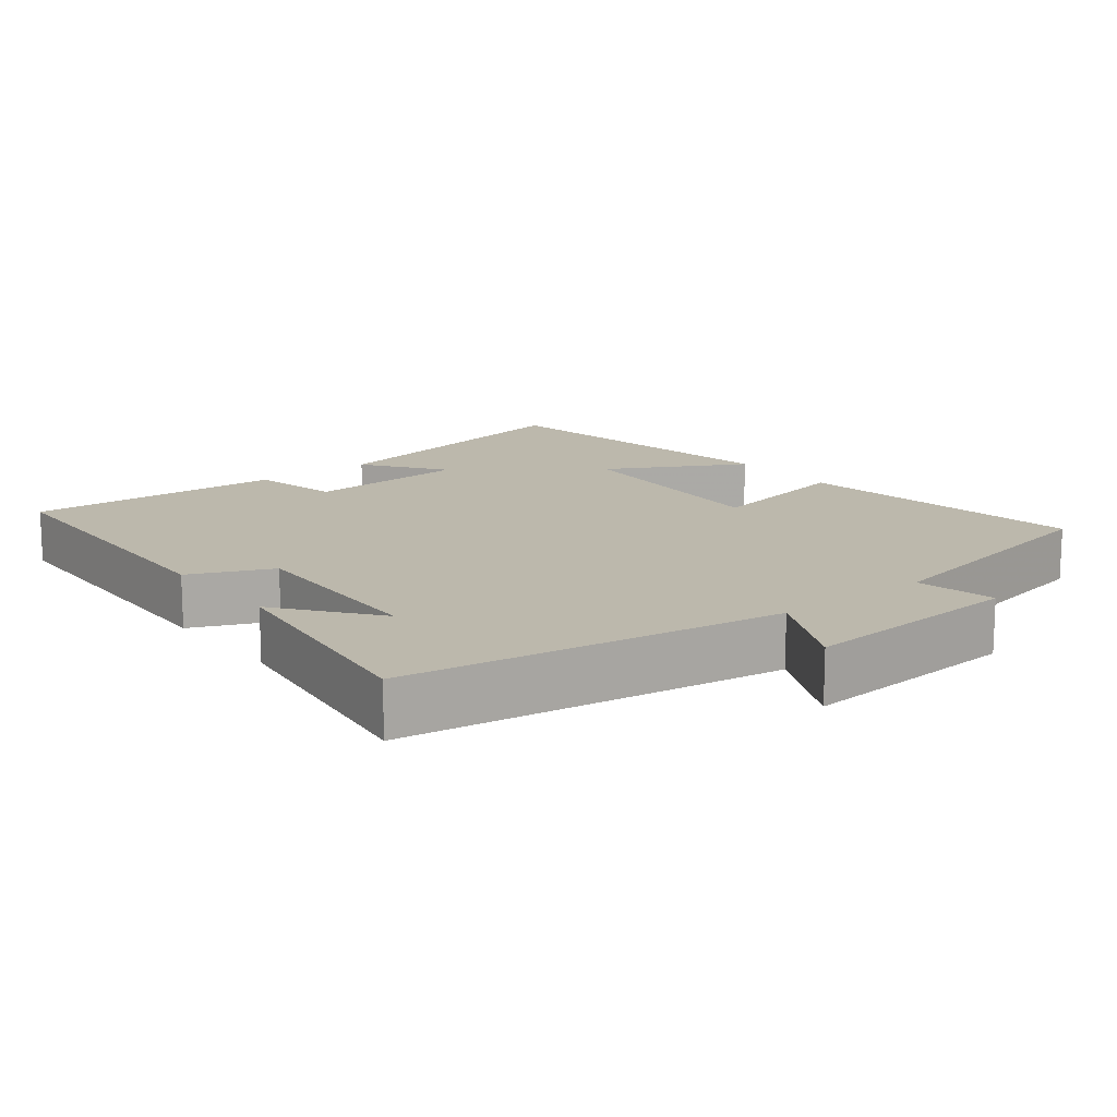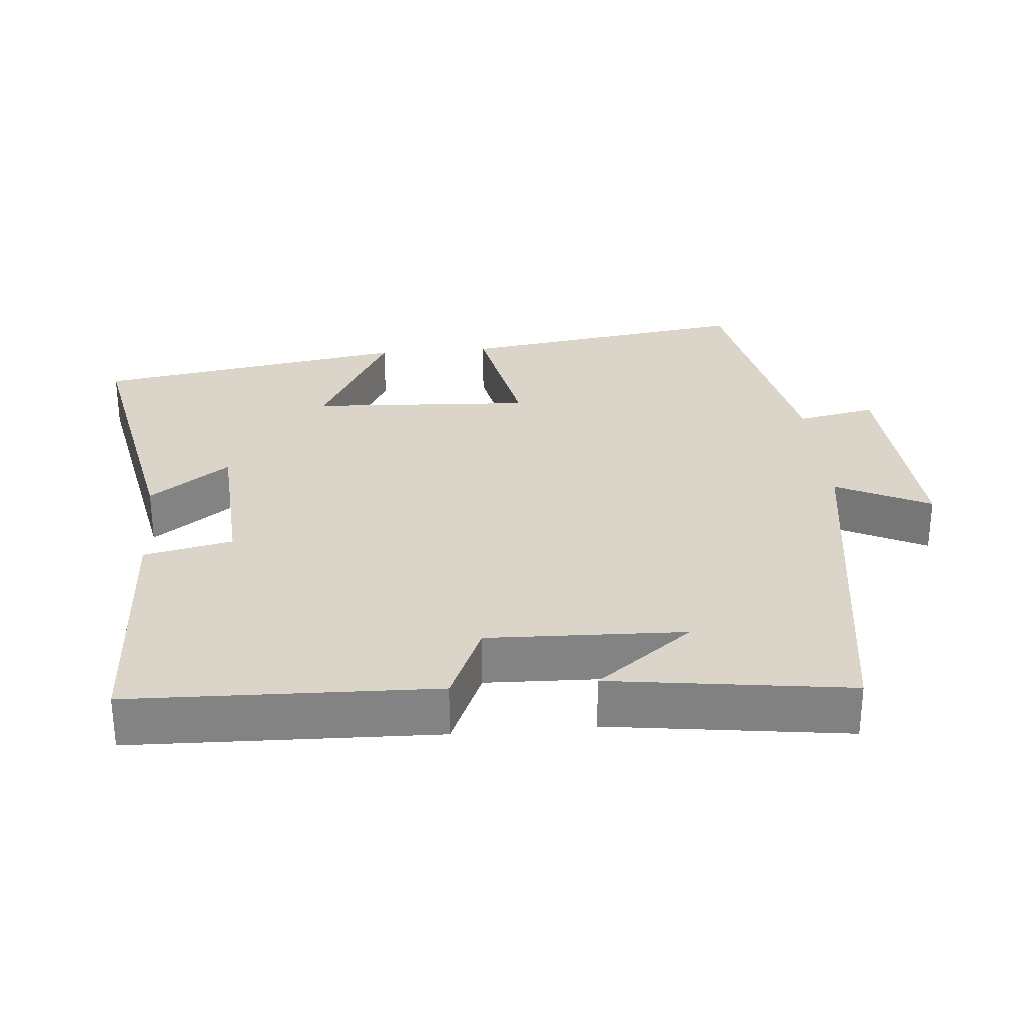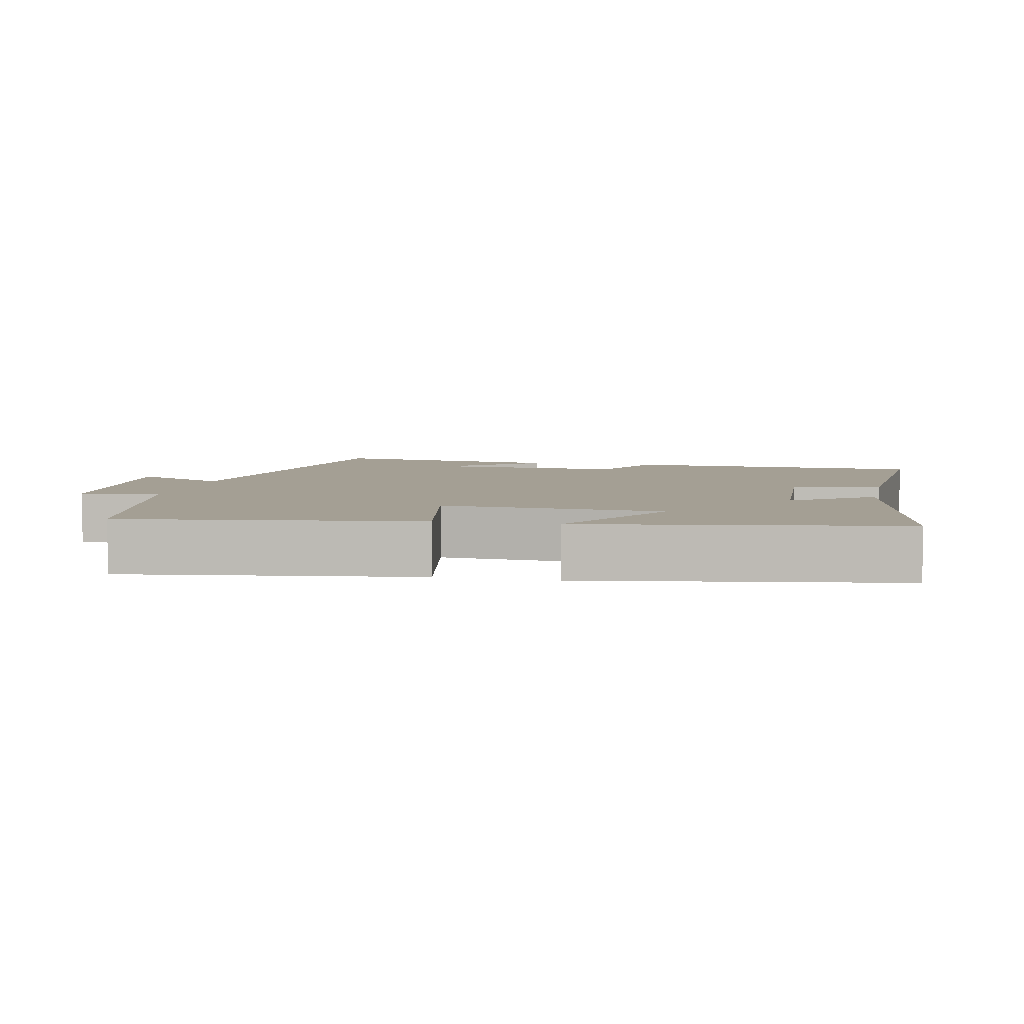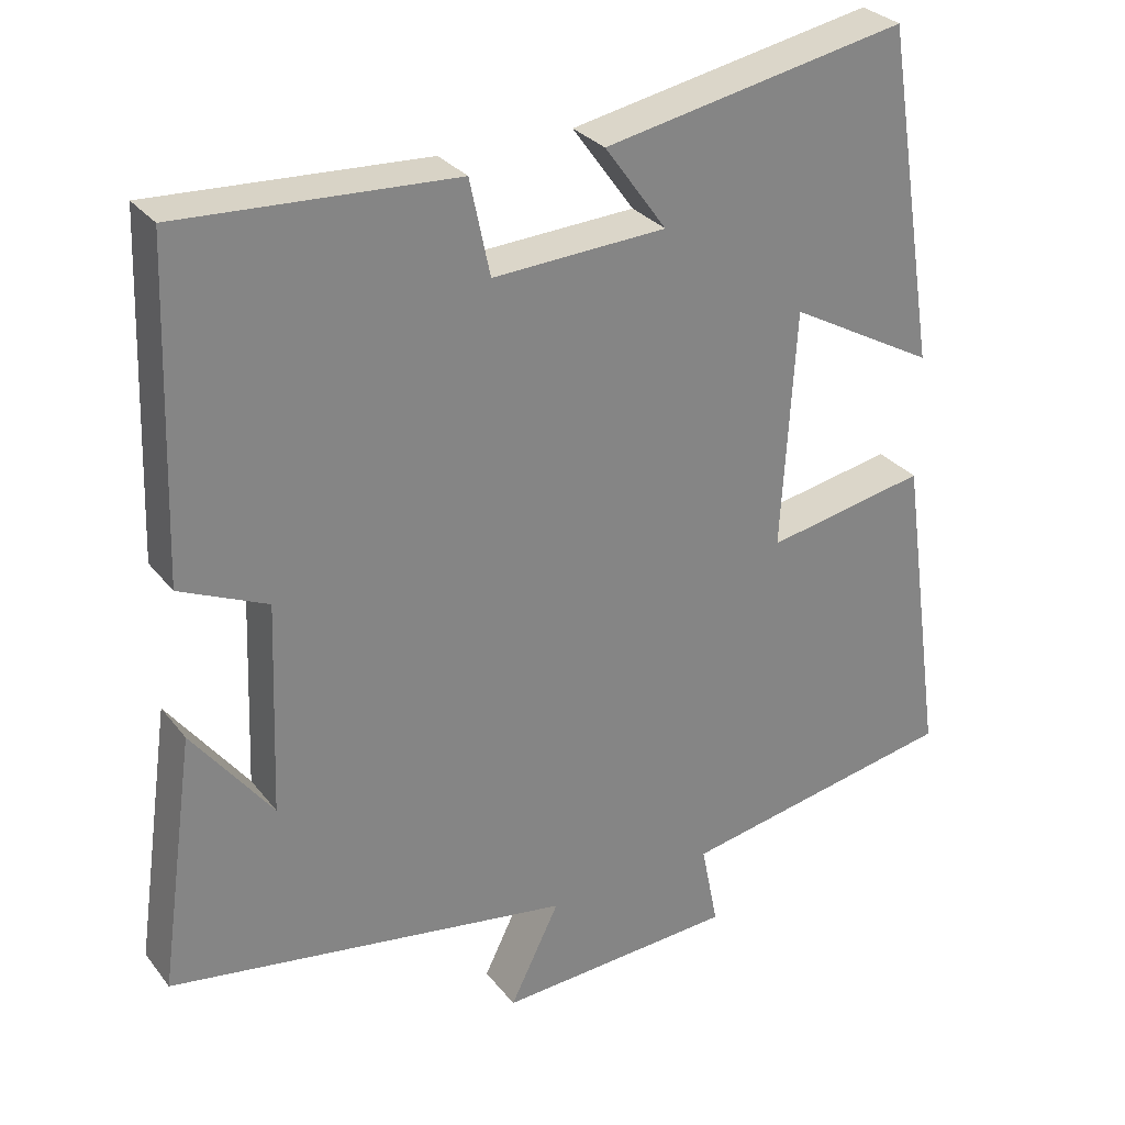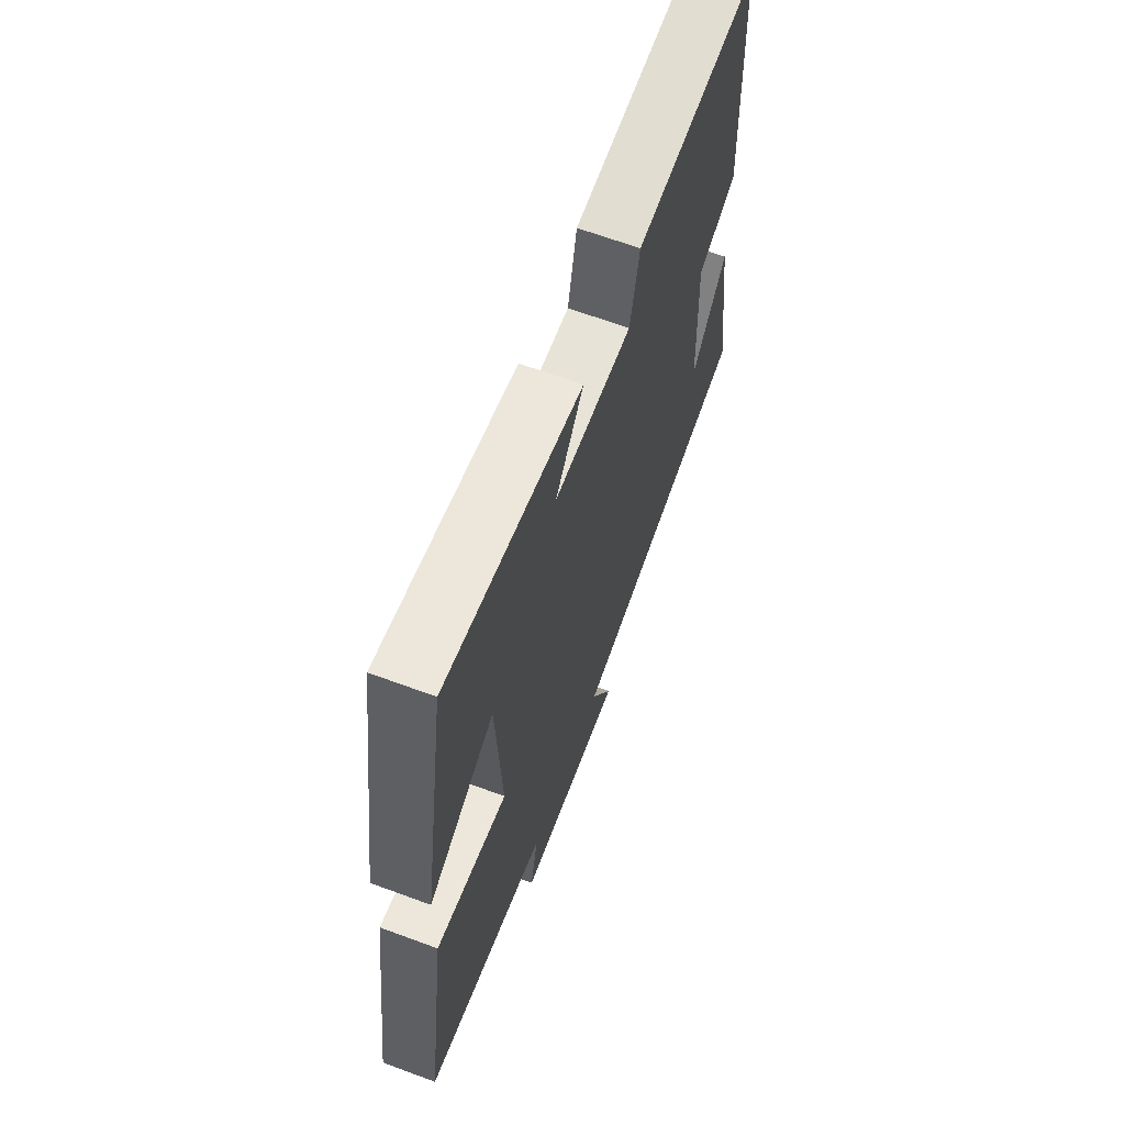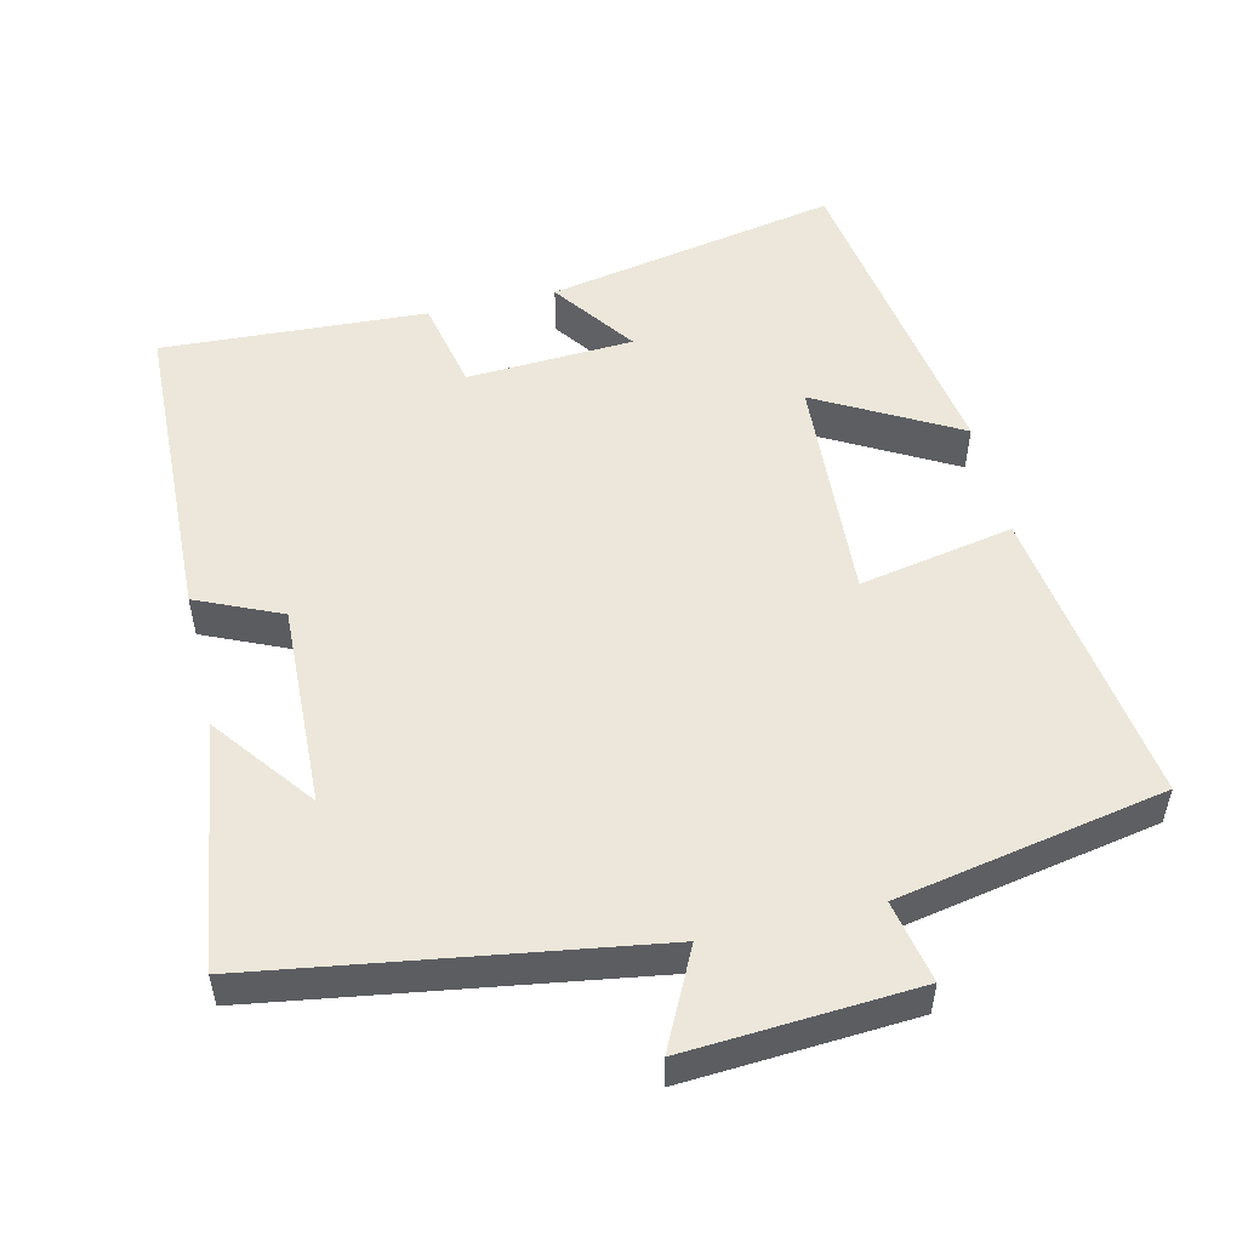
<metadata>
{"format":"obj","ext":"obj","renderer":"f3d","projection":"perspective","resolution":1024,"background":"white","views":[{"elev":14.6,"azim":141.7,"up":"+Y"},{"elev":29.3,"azim":84.8,"up":"+Y"},{"elev":5.5,"azim":-78.0,"up":"+Y"},{"elev":29.3,"azim":149.7,"up":"+Z"},{"elev":65.5,"azim":-69.6,"up":"+Z"},{"elev":52.7,"azim":166.8,"up":"+Y"}]}
</metadata>
<code>
v -0.431 0.07 0.576
v -0.039 0.07 0.5
v -0.119 0.07 0.389
v 0.105 0.07 0.377
v 0.131 0.07 0.5
v 0.486 0.07 0.519
v 0.5 0.07 0.098
v 0.387 0.07 0.048
v 0.397 0.07 -0.224
v 0.5 0.07 -0.09
v 0.546 0.07 -0.42
v 0.024 0.07 -0.5
v 0.088 0.07 -0.63
v -0.22 0.07 -0.61
v -0.198 0.07 -0.5
v -0.557 0.07 -0.431
v -0.5 0.07 -0.024
v -0.293 0.07 -0.064
v -0.311 0.07 0.244
v -0.5 0.07 0.14
v -0.431 0 0.576
v -0.039 0 0.5
v -0.119 0 0.389
v 0.105 0 0.377
v 0.131 0 0.5
v 0.486 0 0.519
v 0.5 0 0.098
v 0.387 0 0.048
v 0.397 0 -0.224
v 0.5 0 -0.09
v 0.546 0 -0.42
v 0.024 0 -0.5
v 0.088 0 -0.63
v -0.22 0 -0.61
v -0.198 0 -0.5
v -0.557 0 -0.431
v -0.5 0 -0.024
v -0.293 0 -0.064
v -0.311 0 0.244
v -0.5 0 0.14
f 19 20 1 2
f 15 16 17 18
f 15 18 19
f 12 13 14 15
f 9 10 11
f 9 11 12 15
f 5 6 7 8
f 4 5 8 9
f 3 4 9 15
f 19 2 3
f 3 15 19
f 22 21 40 39
f 38 37 36 35
f 39 38 35
f 35 34 33 32
f 31 30 29
f 35 32 31 29
f 28 27 26 25
f 29 28 25 24
f 35 29 24 23
f 23 22 39
f 39 35 23
f 1 21 22 2
f 2 22 23 3
f 3 23 24 4
f 4 24 25 5
f 5 25 26 6
f 6 26 27 7
f 7 27 28 8
f 8 28 29 9
f 9 29 30 10
f 10 30 31 11
f 11 31 32 12
f 12 32 33 13
f 13 33 34 14
f 14 34 35 15
f 15 35 36 16
f 16 36 37 17
f 17 37 38 18
f 18 38 39 19
f 19 39 40 20
f 20 40 21 1

</code>
